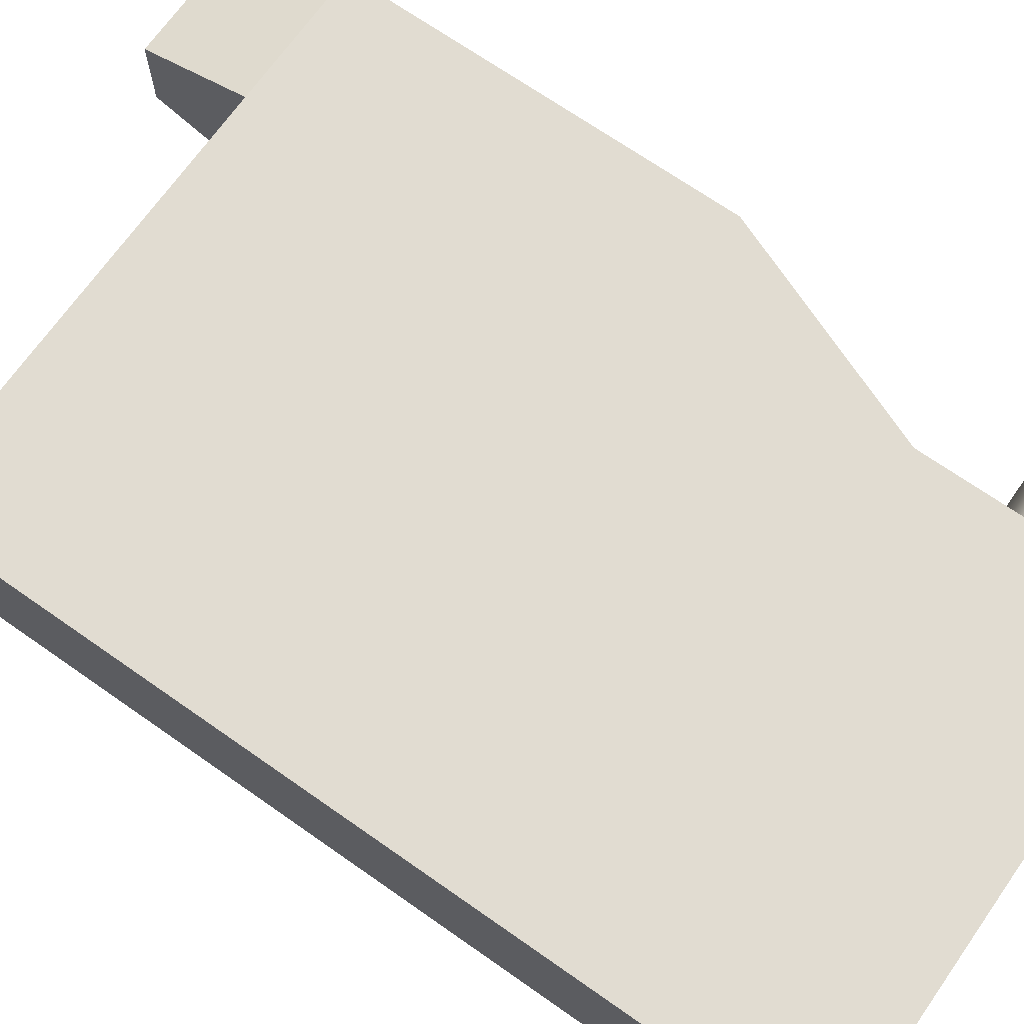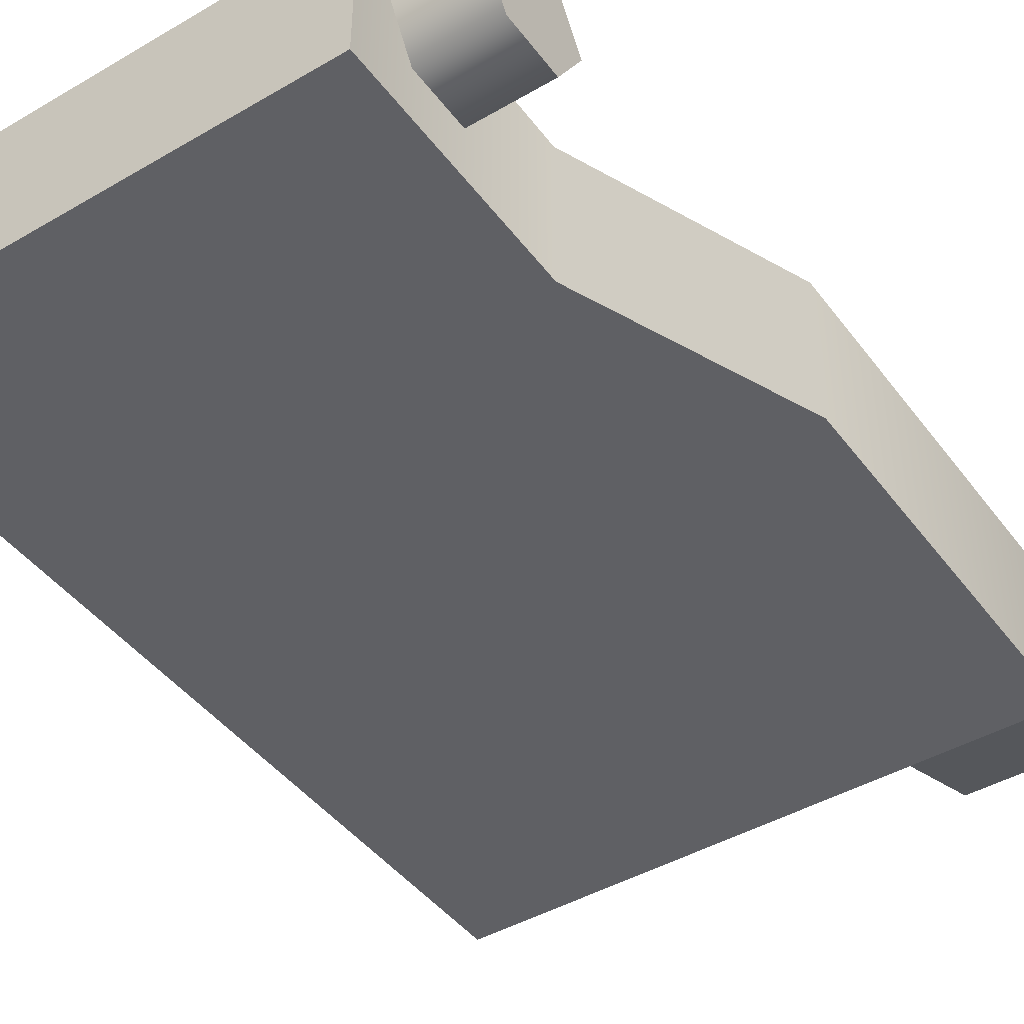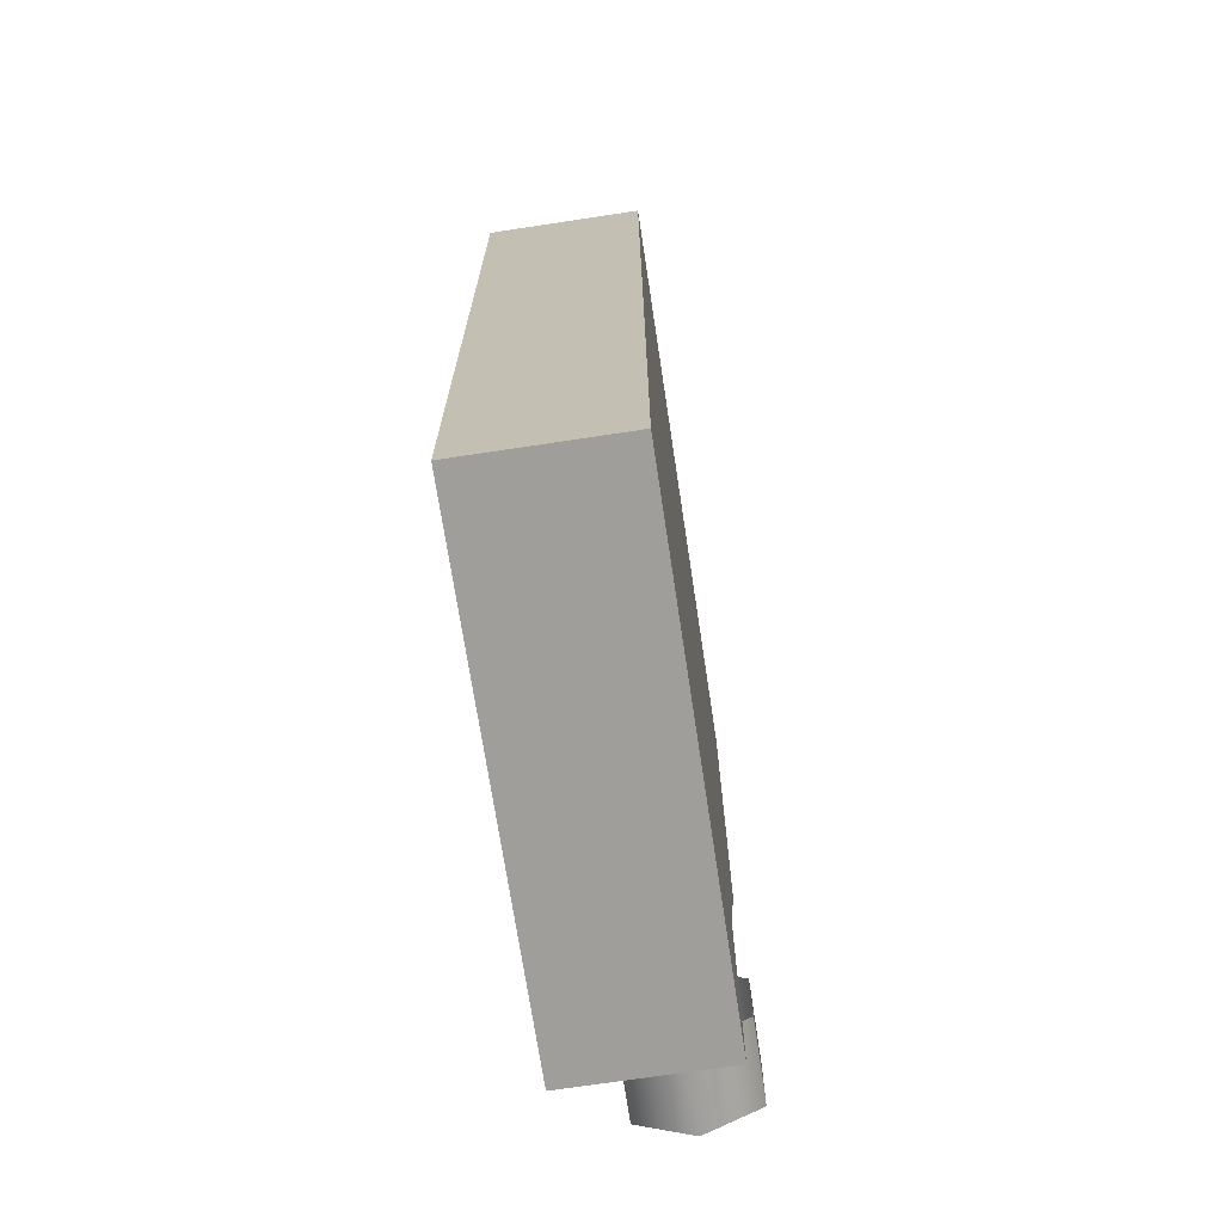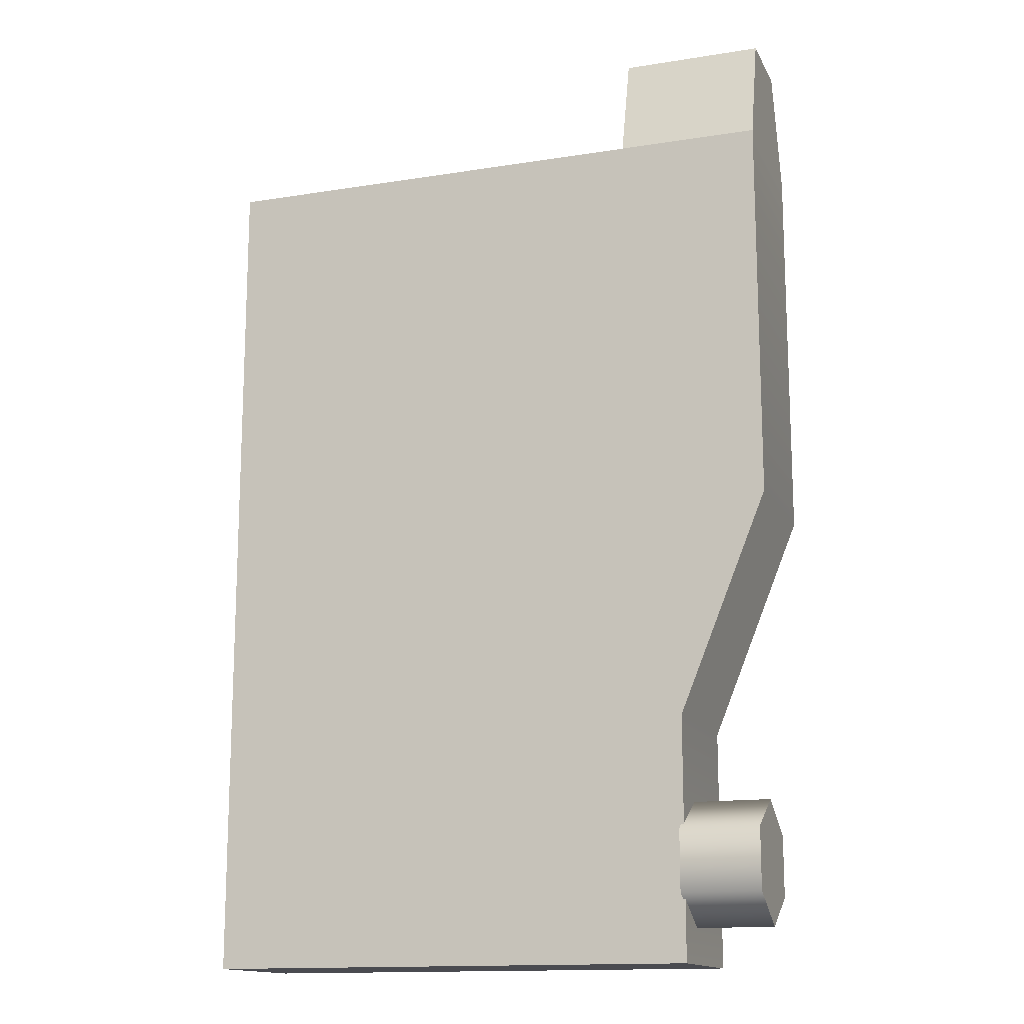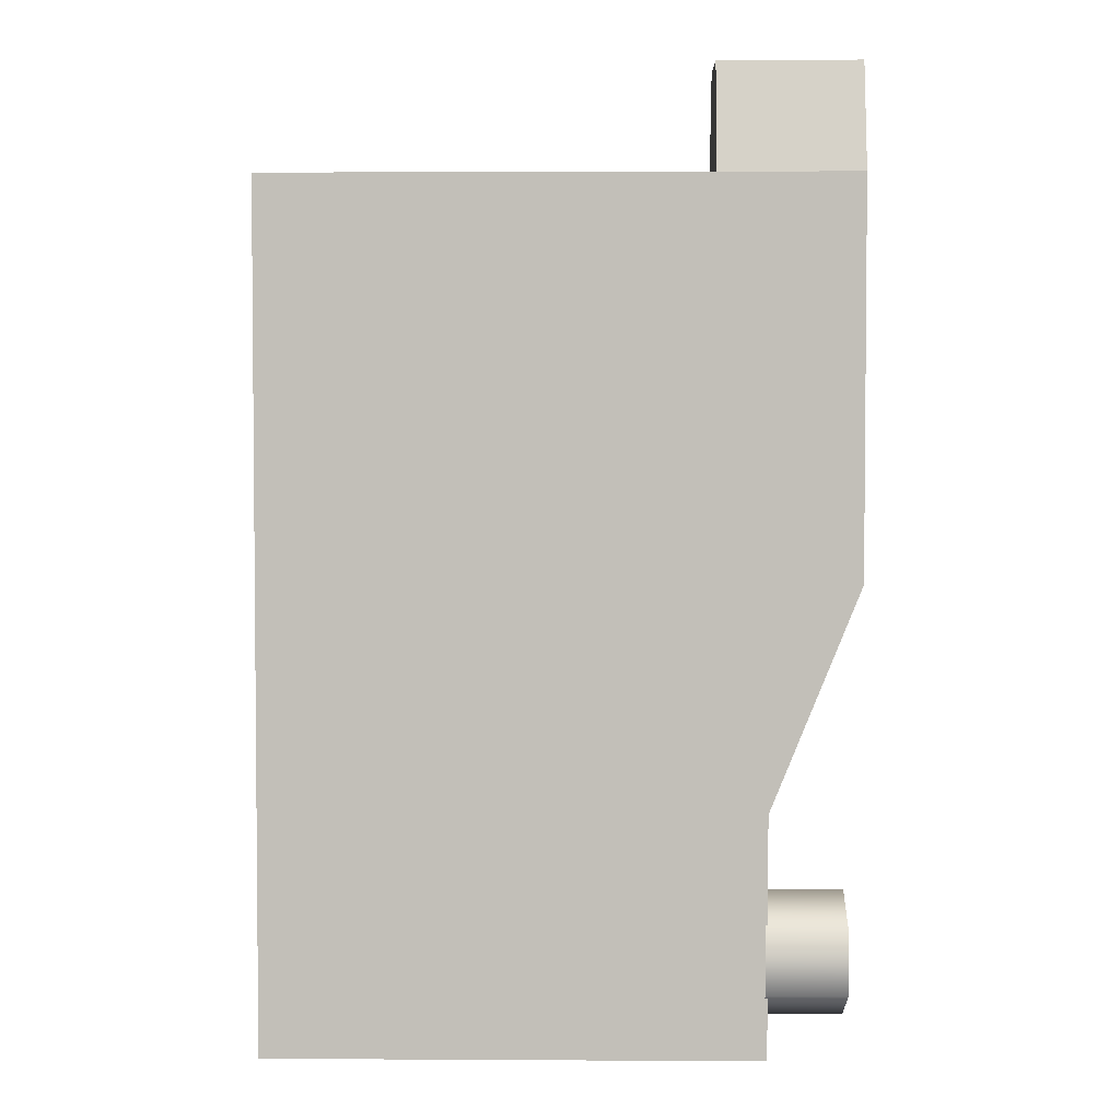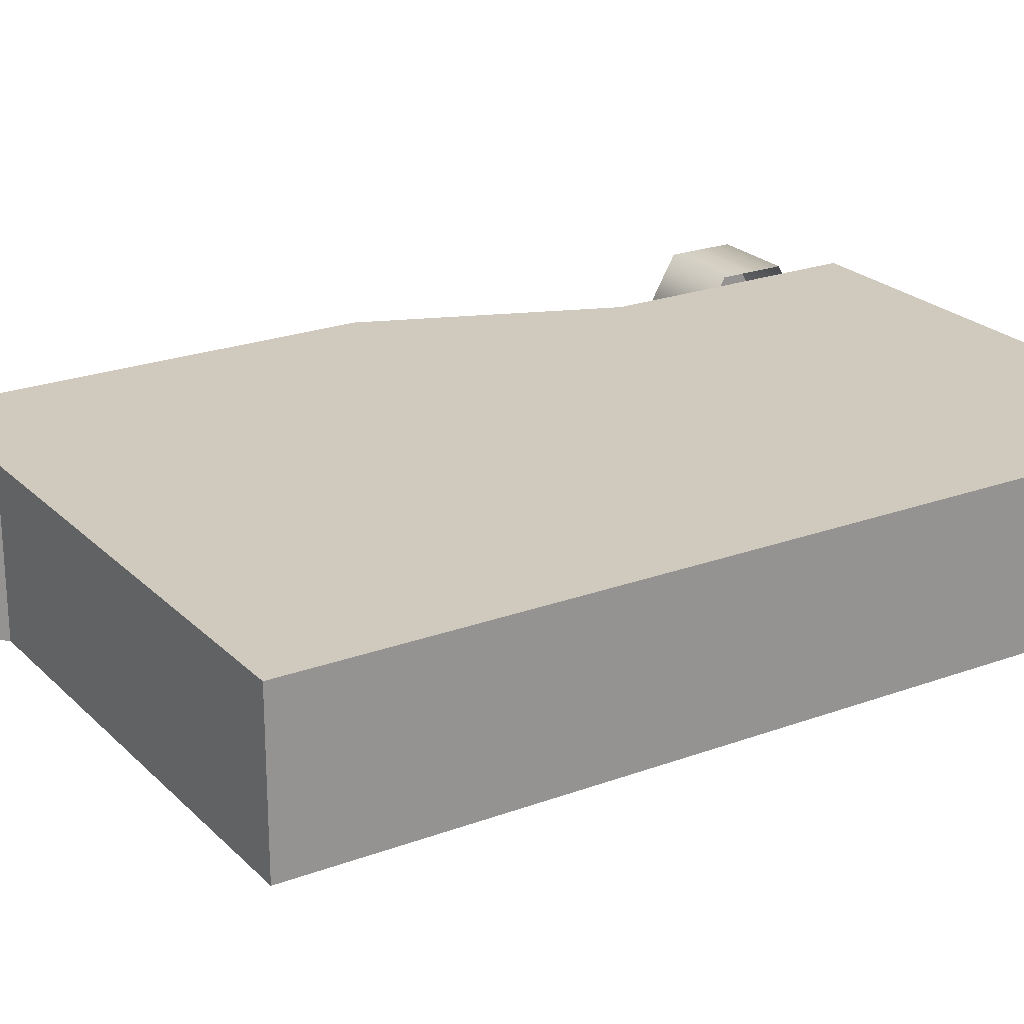
<metadata>
{"format":"obj","ext":"obj","renderer":"f3d","projection":"perspective","resolution":1024,"background":"white","views":[{"elev":69.2,"azim":-54.9,"up":"+Z"},{"elev":-44.2,"azim":34.3,"up":"+Z"},{"elev":-70.8,"azim":-81.4,"up":"+Y"},{"elev":-14.6,"azim":19.0,"up":"+Y"},{"elev":3.3,"azim":1.1,"up":"+Y"},{"elev":23.0,"azim":-122.2,"up":"+Z"}]}
</metadata>
<code>
g mount_all_aimpoint_lrp_mount_LOD1
v -0.01599 -0.03263 -0.005617
v 0.02474 -0.03263 -0.005617
v 0.02474 -0.01278 -0.005617
v 0.03216 0.005509 -0.005617
v -0.01599 0.03786 -0.005617
v 0.02045 0.03786 -0.005617
v 0.03216 0.03786 -0.005617
v -0.01599 -0.03263 0.006859
v -0.01599 0.03786 0.006859
v 0.03216 0.005509 0.006859
v 0.02474 -0.01278 0.006859
v 0.02045 0.03786 0.006859
v 0.02474 -0.03263 0.006859
v 0.03216 0.03786 0.006859
v -0.01599 -0.03263 -0.005617
v -0.01599 -0.03263 0.006859
v 0.02474 -0.03263 0.006859
v 0.02474 -0.03263 -0.005617
v 0.02474 -0.01278 -0.005617
v 0.02474 -0.03263 -0.005617
v 0.02474 -0.03263 0.006859
v 0.02474 -0.01278 0.006859
v 0.03216 0.005509 -0.005617
v 0.03216 0.005509 0.006859
v 0.03216 0.03786 -0.005617
v 0.03216 0.03786 0.006859
v 0.03216 0.04686 -0.002322
v 0.03216 0.04686 0.004358
v 0.02045 0.04686 -0.002322
v 0.03216 0.04686 -0.002322
v 0.03216 0.04686 0.004358
v 0.02045 0.04686 0.004358
v -0.01599 -0.03263 -0.005617
v -0.01599 0.03786 -0.005617
v -0.01599 0.03786 0.006859
v -0.01599 -0.03263 0.006859
v -0.01599 0.03786 -0.005617
v 0.02045 0.03786 -0.005617
v 0.02045 0.03786 0.006859
v -0.01599 0.03786 0.006859
v 0.02045 0.03786 0.006859
v 0.02045 0.04686 0.004358
v 0.03216 0.04686 0.004358
v 0.03216 0.03786 0.006859
v 0.03216 0.03786 -0.005617
v 0.03216 0.04686 -0.002322
v 0.02045 0.04686 -0.002322
v 0.02045 0.03786 -0.005617
v 0.02045 0.03786 -0.005617
v 0.02045 0.04686 -0.002322
v 0.02045 0.04686 0.004358
v 0.02045 0.03786 0.006859
v 0.02453 -0.01952 0.003175
v 0.03111 -0.01952 0.003175
v 0.03111 -0.02207 0.007591
v 0.02453 -0.02207 0.007591
v 0.03111 -0.02717 0.007591
v 0.02453 -0.02717 0.007591
v 0.03111 -0.02972 0.003175
v 0.02453 -0.02972 0.003175
v 0.02453 -0.02972 0.003175
v 0.03111 -0.02972 0.003175
v 0.03111 -0.02717 -0.00124
v 0.02453 -0.02717 -0.00124
v 0.03111 -0.02207 -0.00124
v 0.02453 -0.02207 -0.00124
v 0.03111 -0.01952 0.003175
v 0.02453 -0.01952 0.003175
v 0.03111 -0.02972 0.003175
v 0.03111 -0.01952 0.003175
v 0.03111 -0.02207 -0.00124
v 0.03111 -0.02717 -0.00124
v 0.03111 -0.02207 0.007591
v 0.03111 -0.02717 0.007591
g mount_all_aimpoint_lrp_mount_LOD1_0
f 3 2 1
f 4 3 1
f 5 4 1
f 6 4 5
f 7 4 6
f 10 9 8
f 11 10 8
f 12 9 10
f 13 11 8
f 14 12 10
f 17 16 15
f 18 17 15
f 21 20 19
f 22 21 19
f 22 19 23
f 24 22 23
f 24 23 25
f 26 24 25
f 25 27 26
f 27 28 26
f 31 30 29
f 32 31 29
f 35 34 33
f 36 35 33
f 39 38 37
f 40 39 37
f 43 42 41
f 44 43 41
f 47 46 45
f 48 47 45
f 51 50 49
f 52 51 49
f 55 54 53
f 56 55 53
f 57 55 56
f 58 57 56
f 59 57 58
f 60 59 58
f 63 62 61
f 64 63 61
f 65 63 64
f 66 65 64
f 67 65 66
f 68 67 66
f 71 70 69
f 72 71 69
f 69 70 73
f 74 69 73

</code>
